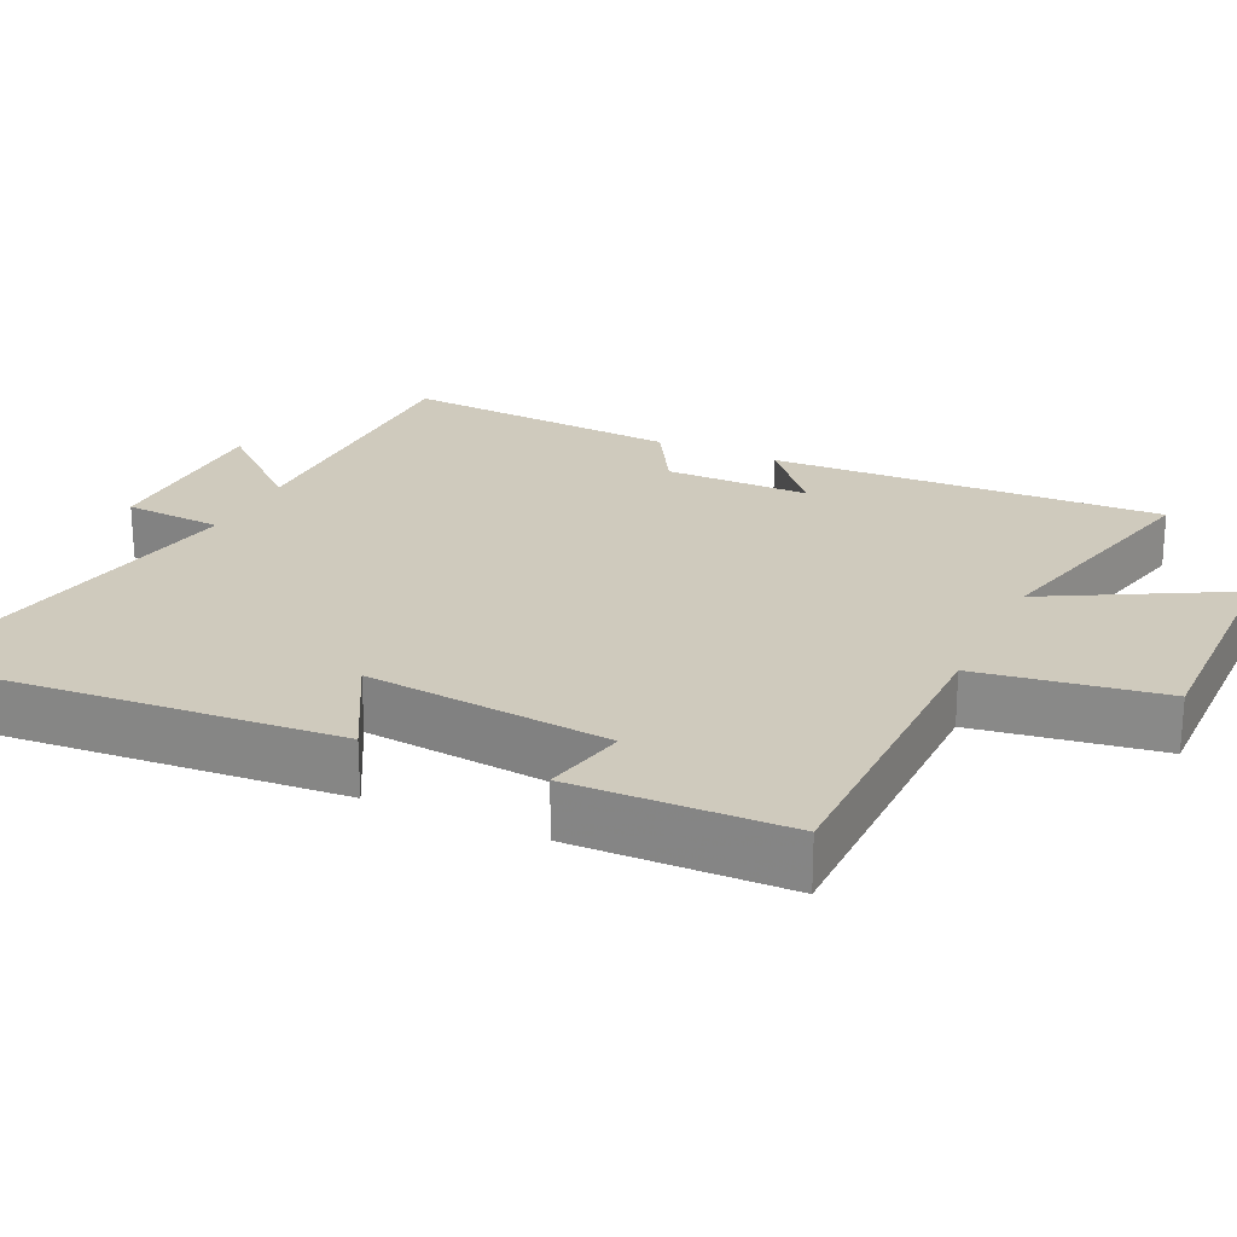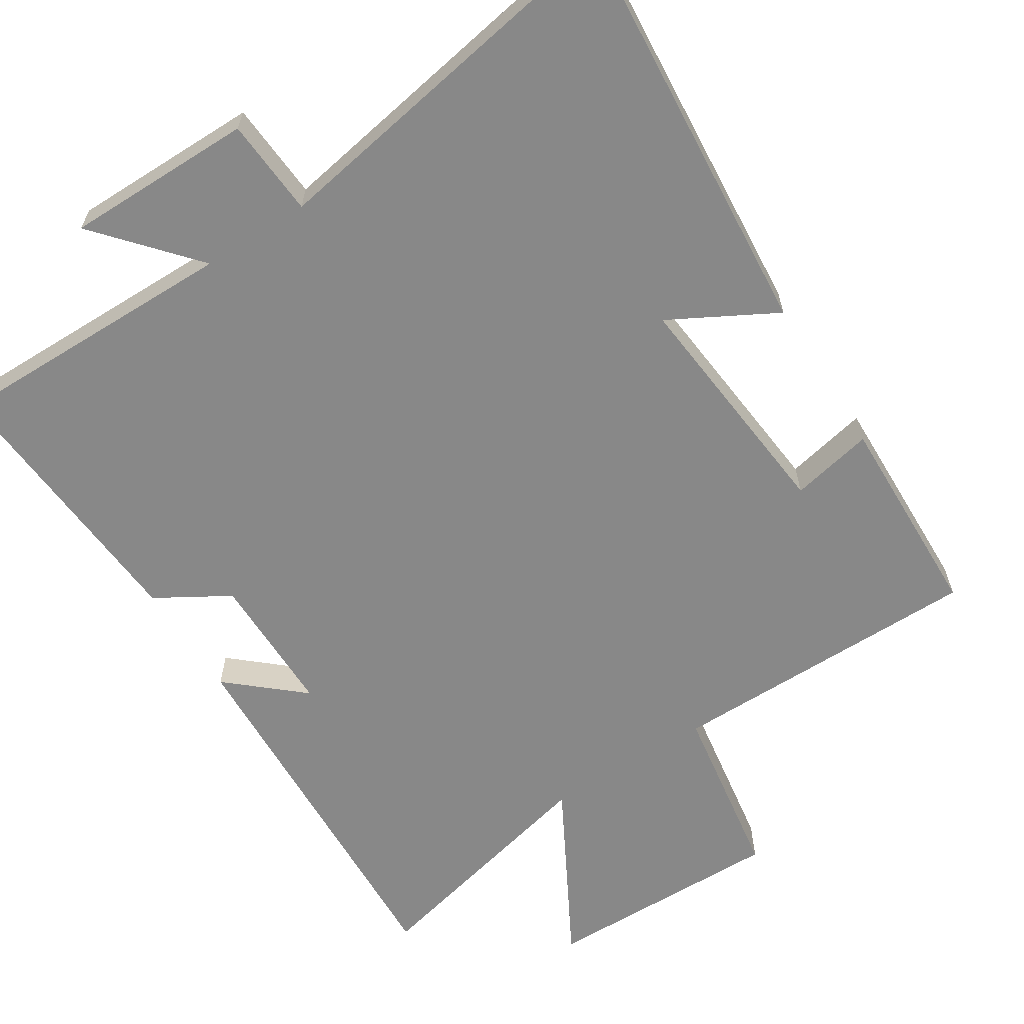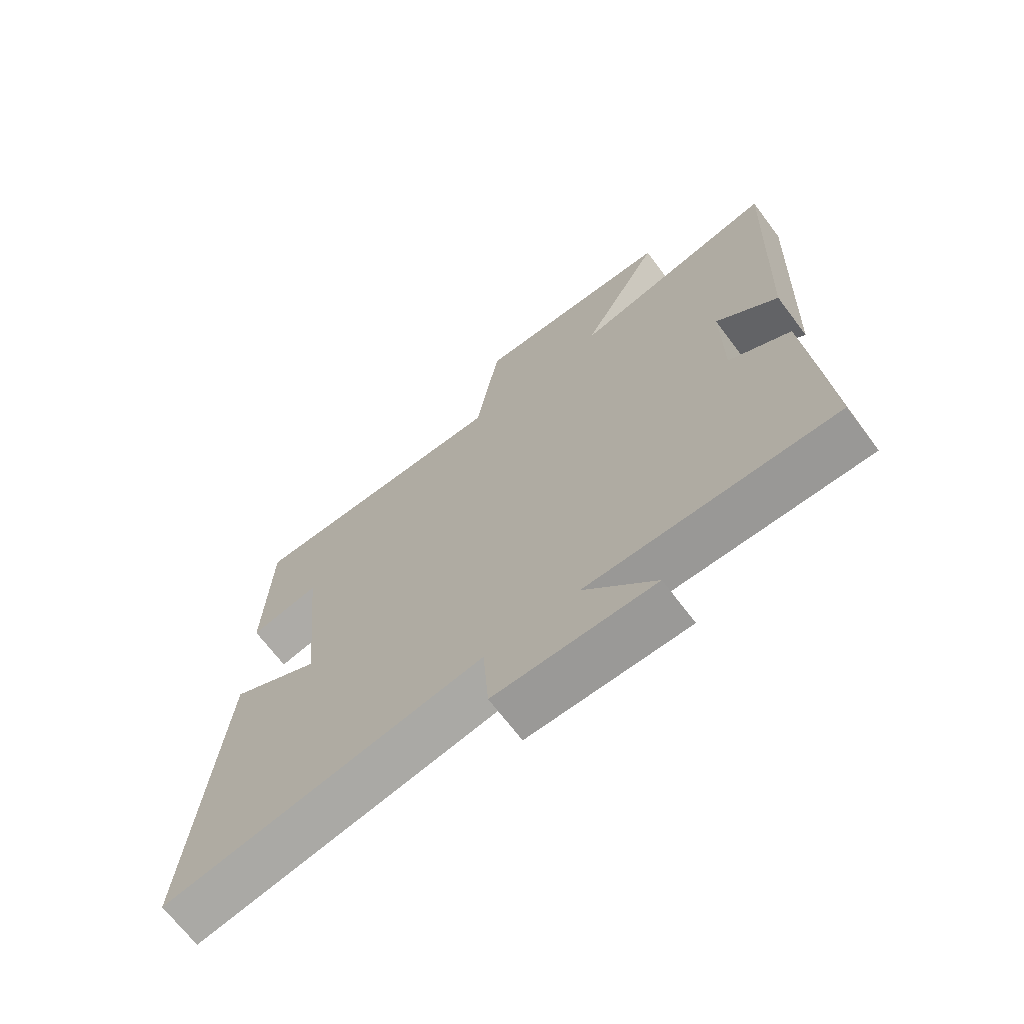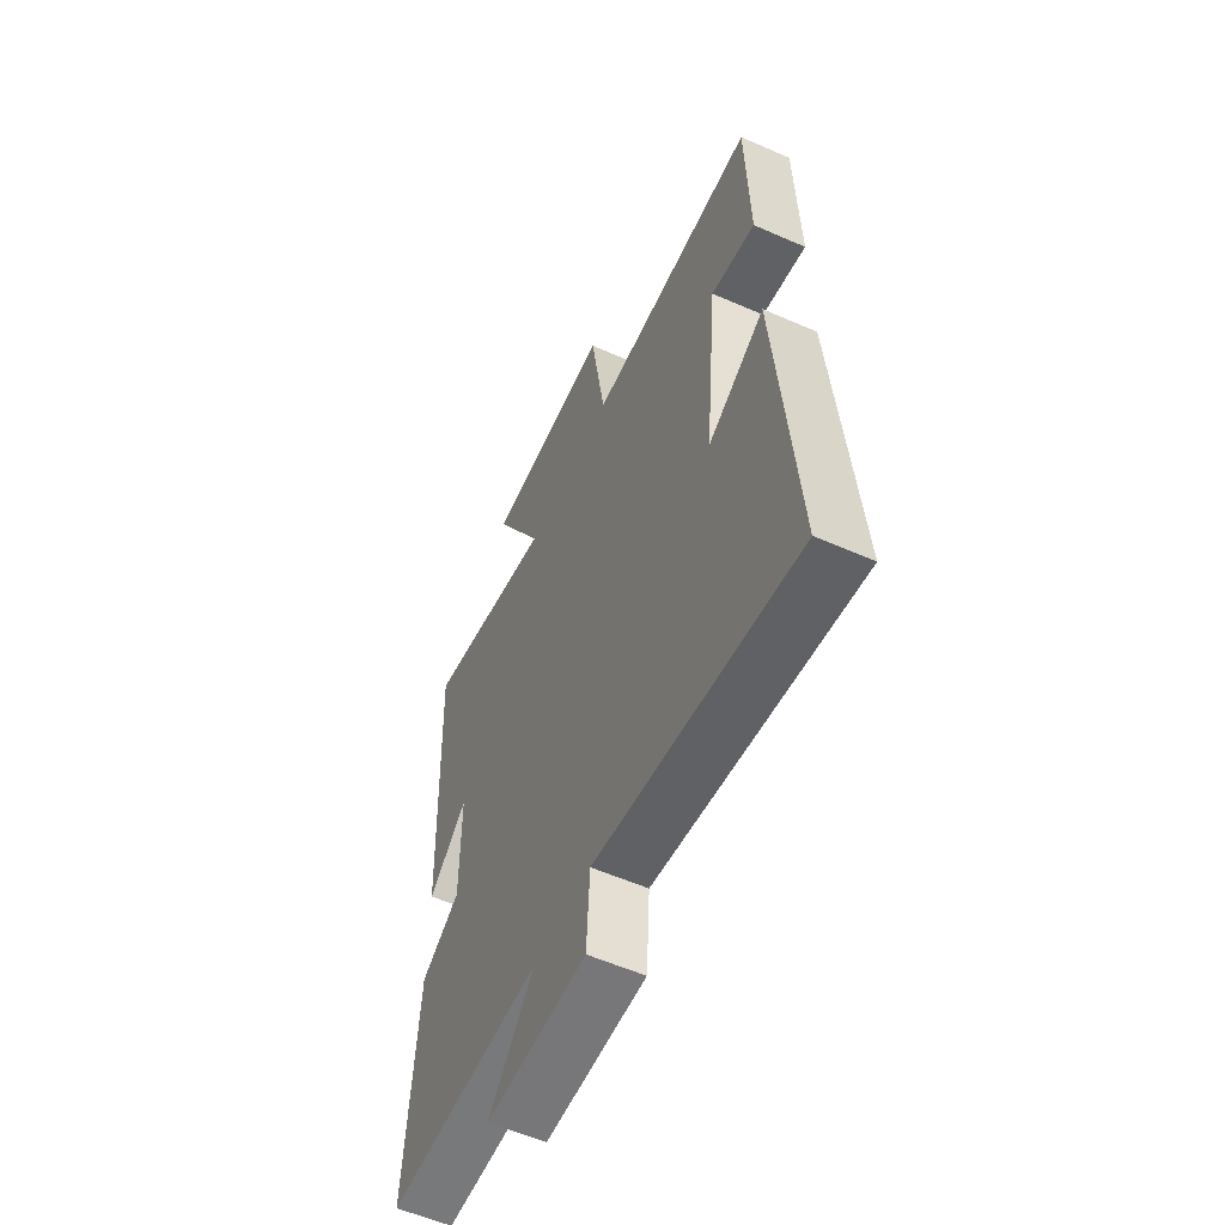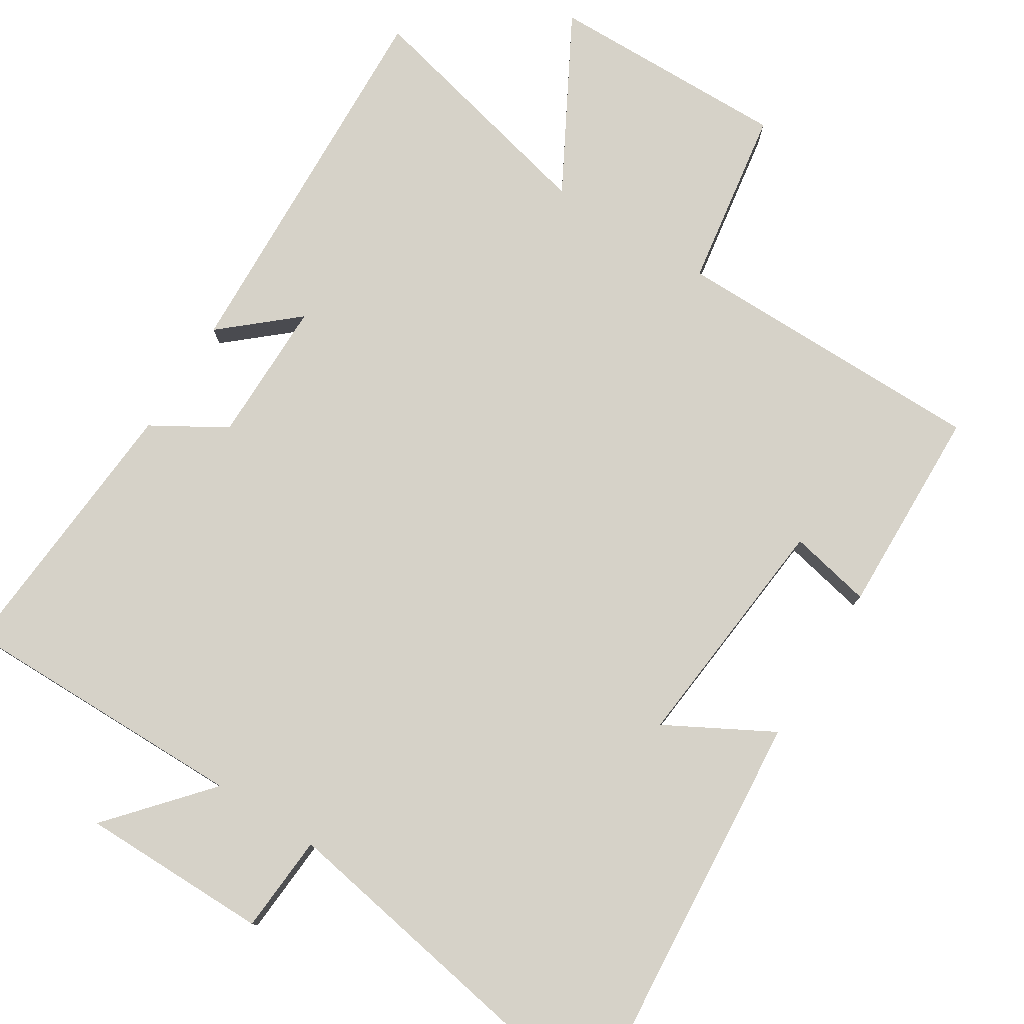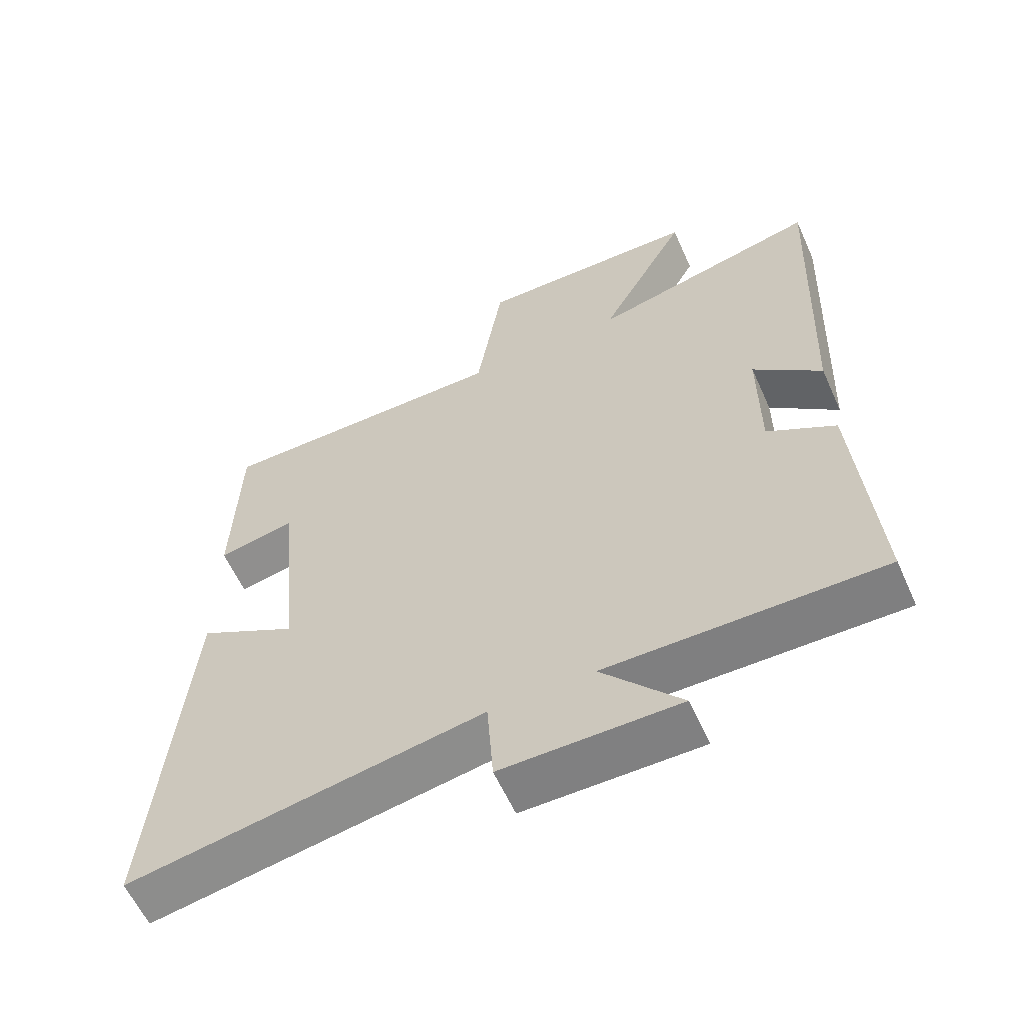
<metadata>
{"format":"obj","ext":"obj","renderer":"f3d","projection":"perspective","resolution":1024,"background":"white","views":[{"elev":23.0,"azim":-64.7,"up":"+Y"},{"elev":-62.8,"azim":-147.5,"up":"+Y"},{"elev":-69.0,"azim":37.1,"up":"+Z"},{"elev":-57.2,"azim":-114.5,"up":"+Z"},{"elev":78.0,"azim":-147.8,"up":"+Y"},{"elev":-60.1,"azim":24.2,"up":"+Z"}]}
</metadata>
<code>
v -0.492 0.07 0.499
v -0.056 0.07 0.5
v -0.017 0.07 0.748
v 0.315 0.07 0.742
v 0.182 0.07 0.5
v 0.523 0.07 0.581
v 0.5 0.07 0.048
v 0.399 0.07 0.136
v 0.399 0.07 -0.062
v 0.5 0.07 -0.122
v 0.527 0.07 -0.504
v 0.123 0.07 -0.5
v 0.24 0.07 -0.635
v -0.02 0.07 -0.635
v -0.029 0.07 -0.5
v -0.547 0.07 -0.589
v -0.5 0.07 -0.018
v -0.354 0.07 -0.098
v -0.386 0.07 0.234
v -0.5 0.07 0.21
v -0.492 0 0.499
v -0.056 0 0.5
v -0.017 0 0.748
v 0.315 0 0.742
v 0.182 0 0.5
v 0.523 0 0.581
v 0.5 0 0.048
v 0.399 0 0.136
v 0.399 0 -0.062
v 0.5 0 -0.122
v 0.527 0 -0.504
v 0.123 0 -0.5
v 0.24 0 -0.635
v -0.02 0 -0.635
v -0.029 0 -0.5
v -0.547 0 -0.589
v -0.5 0 -0.018
v -0.354 0 -0.098
v -0.386 0 0.234
v -0.5 0 0.21
f 19 20 1 2
f 18 19 2
f 15 16 17 18
f 15 18 2
f 12 13 14 15
f 12 15 2 3
f 9 10 11 12
f 8 9 12 3
f 5 6 7 8
f 5 8 3
f 3 4 5
f 22 21 40 39
f 22 39 38
f 38 37 36 35
f 22 38 35
f 35 34 33 32
f 23 22 35 32
f 32 31 30 29
f 23 32 29 28
f 28 27 26 25
f 23 28 25
f 25 24 23
f 1 21 22 2
f 2 22 23 3
f 3 23 24 4
f 4 24 25 5
f 5 25 26 6
f 6 26 27 7
f 7 27 28 8
f 8 28 29 9
f 9 29 30 10
f 10 30 31 11
f 11 31 32 12
f 12 32 33 13
f 13 33 34 14
f 14 34 35 15
f 15 35 36 16
f 16 36 37 17
f 17 37 38 18
f 18 38 39 19
f 19 39 40 20
f 20 40 21 1

</code>
